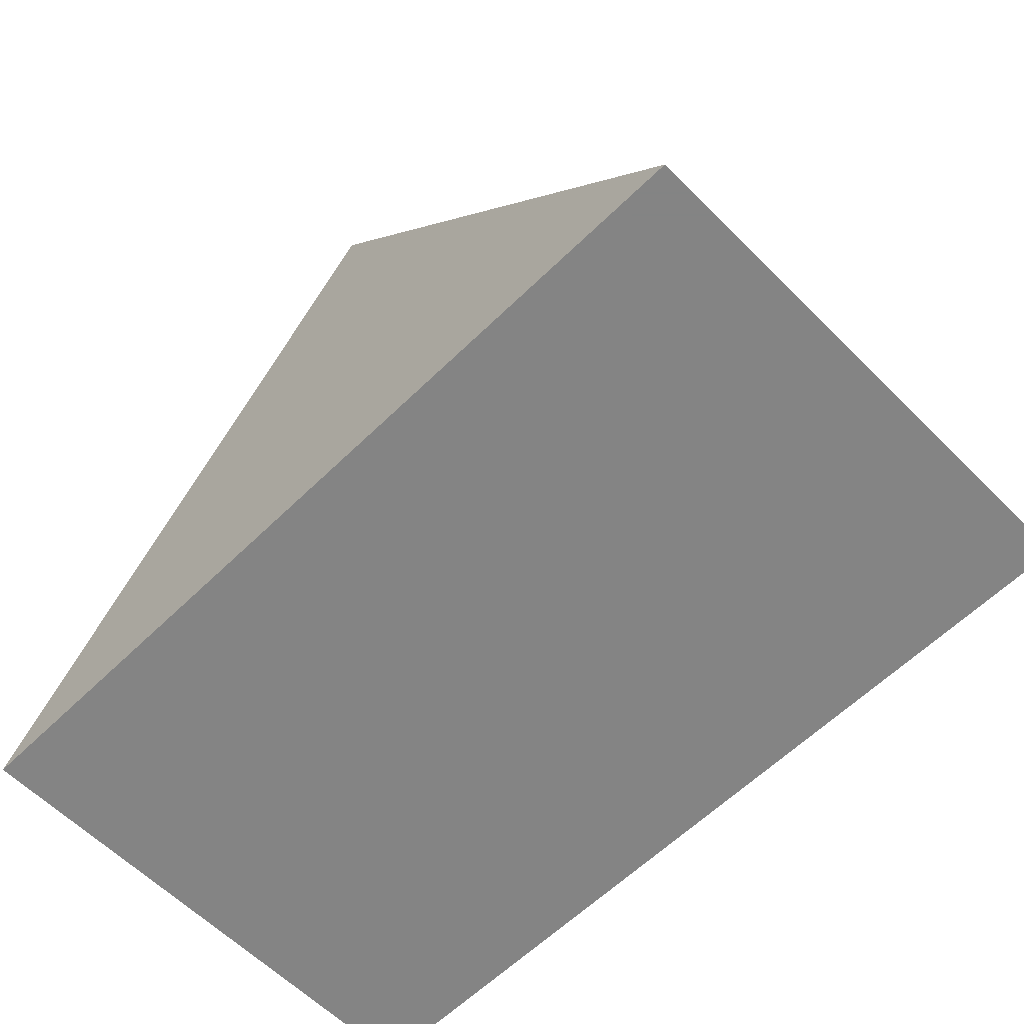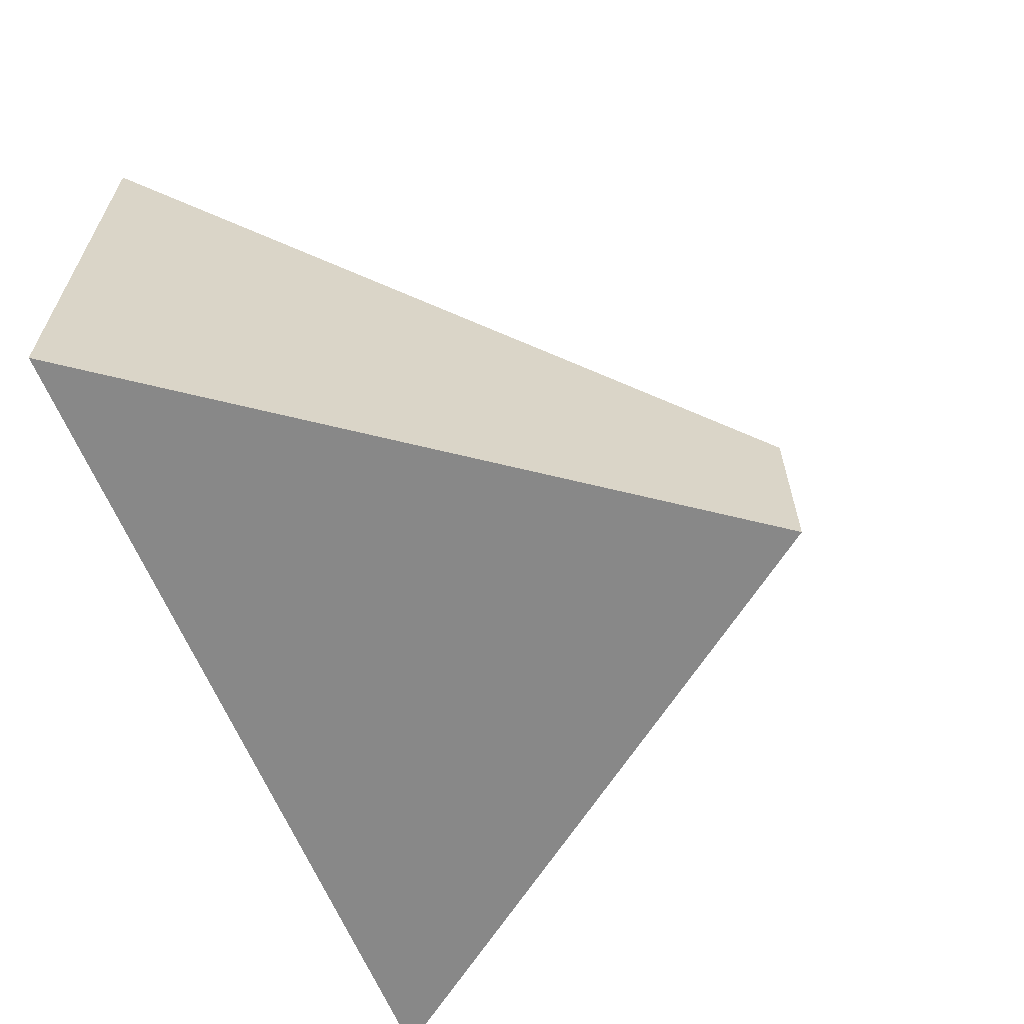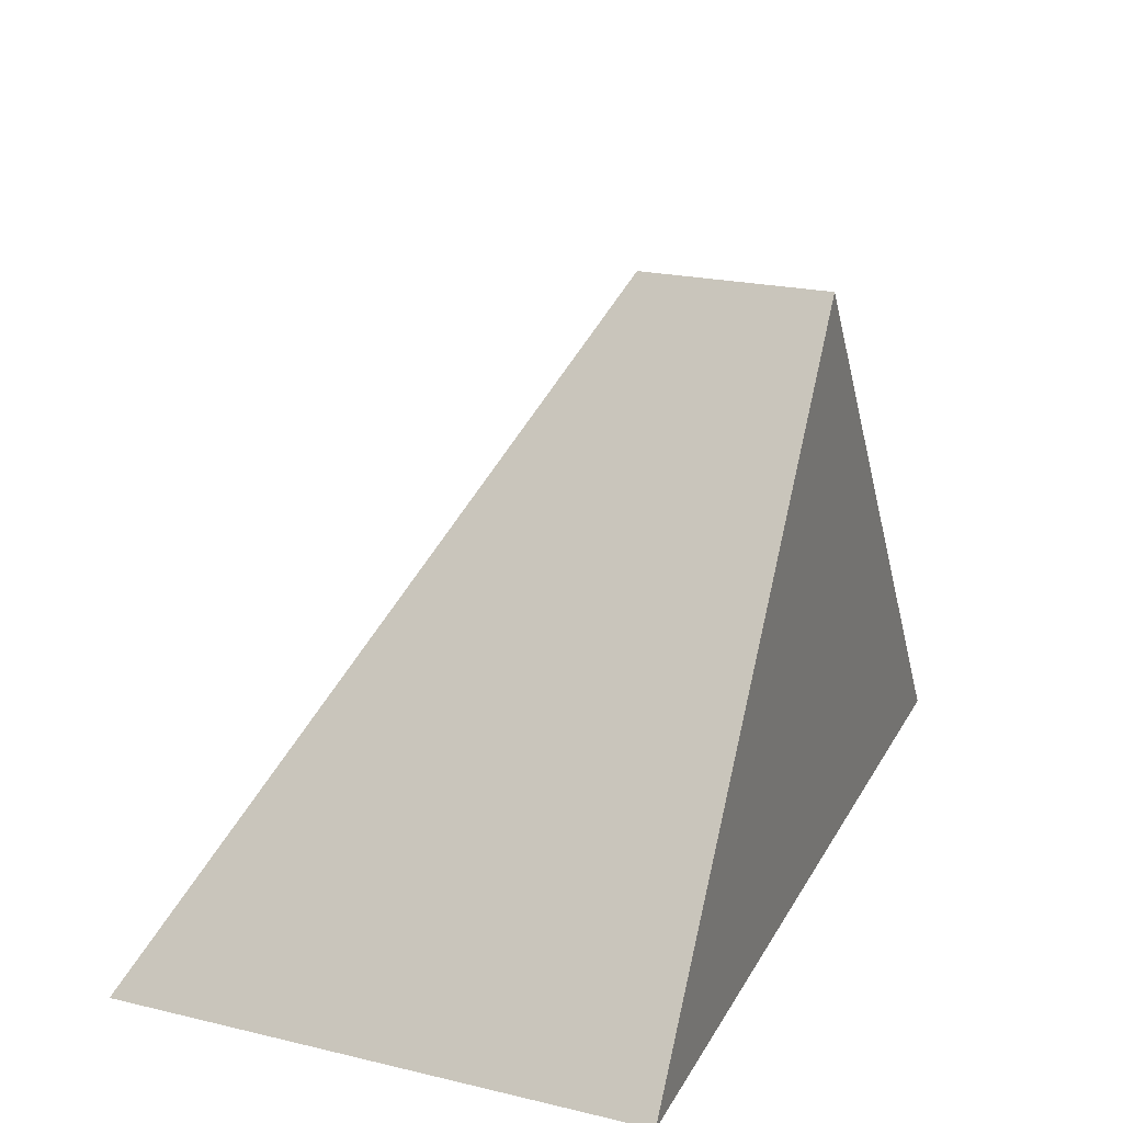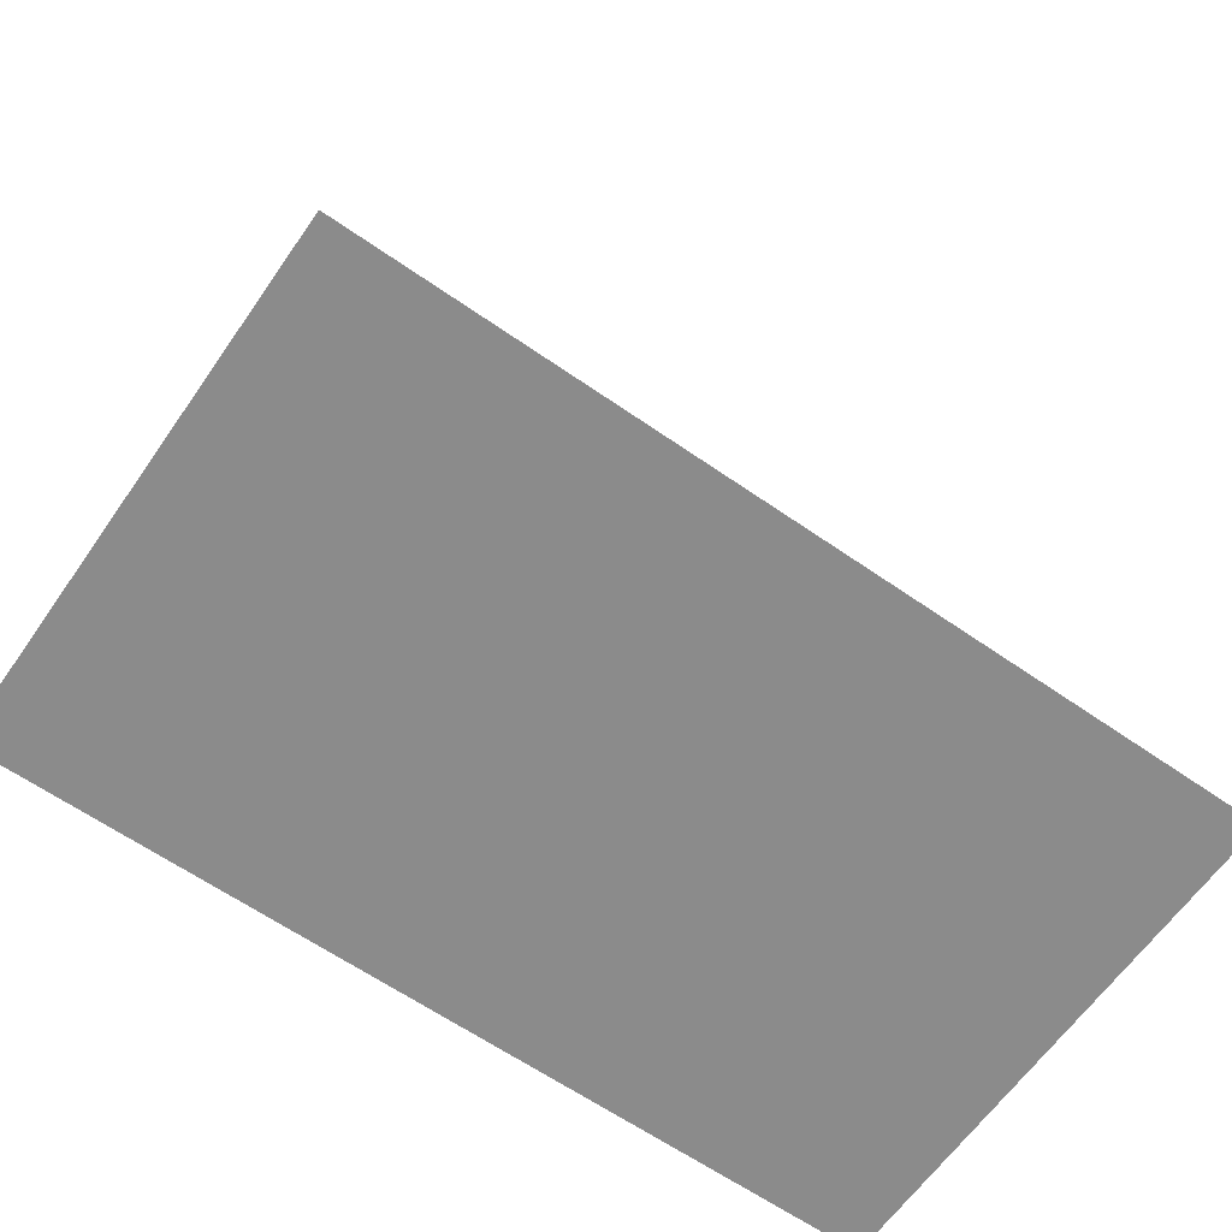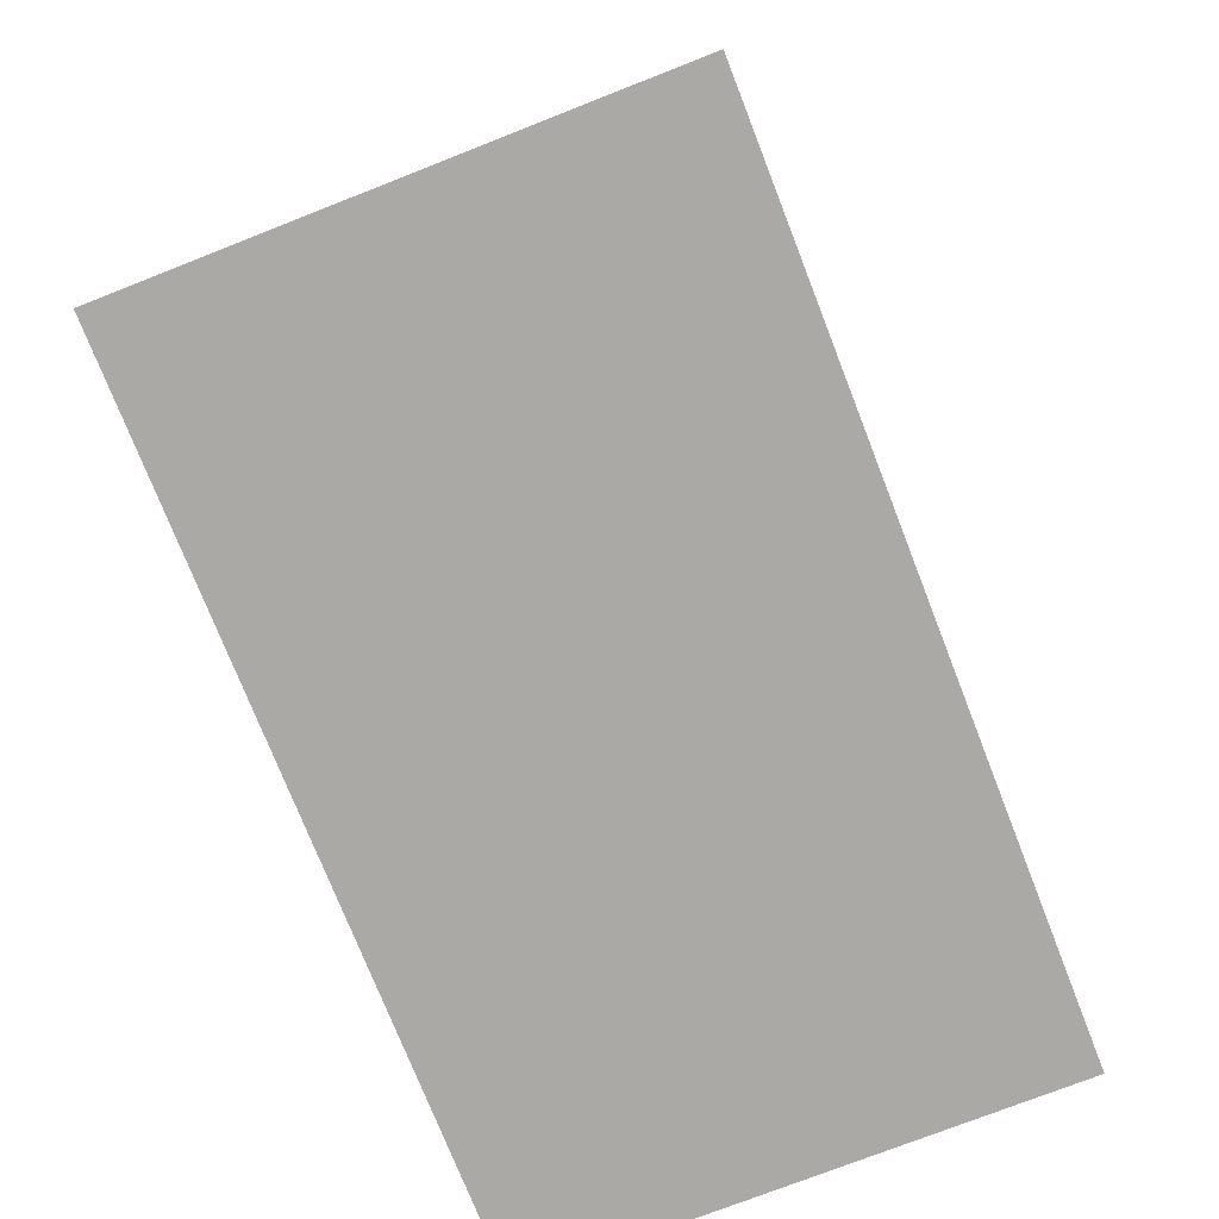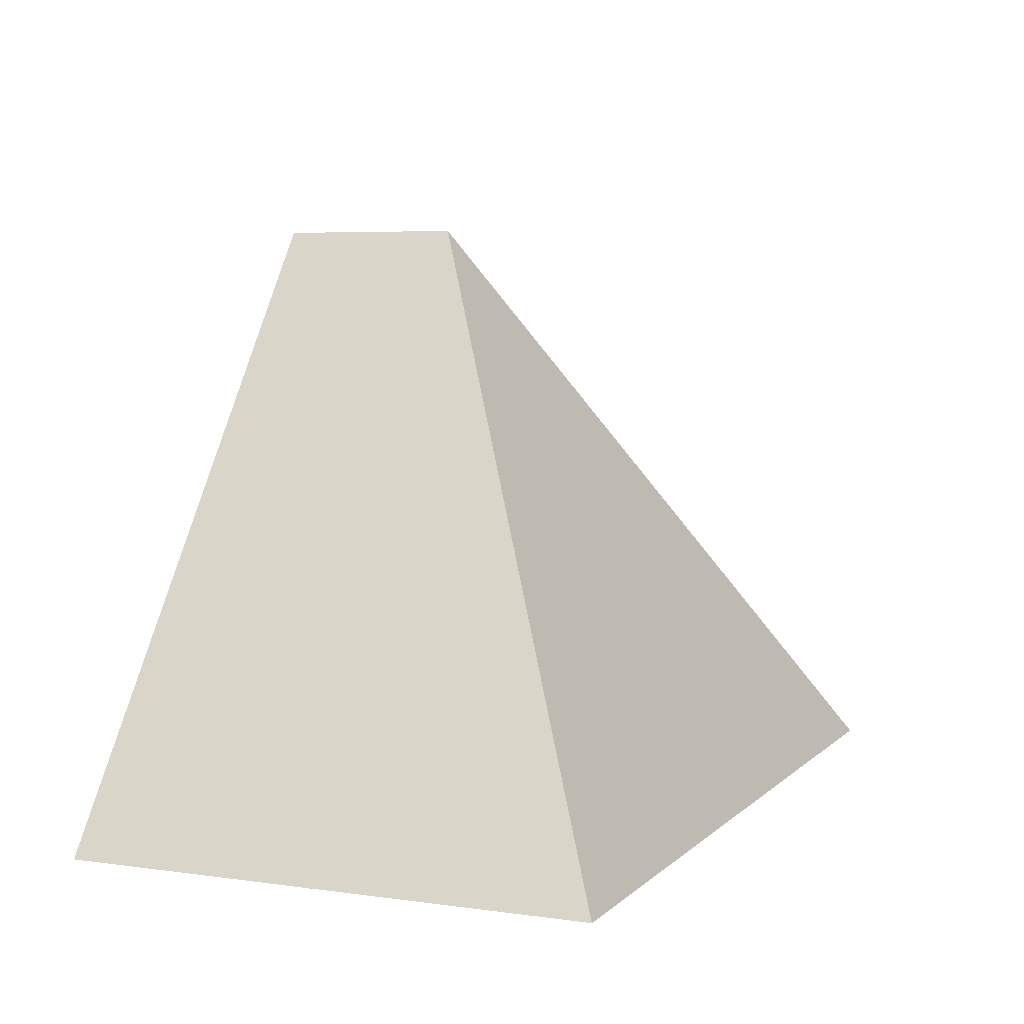
<metadata>
{"format":"obj","ext":"obj","renderer":"f3d","projection":"perspective","resolution":1024,"background":"white","views":[{"elev":-61.3,"azim":44.7,"up":"+Z"},{"elev":-62.8,"azim":-67.8,"up":"+Y"},{"elev":22.3,"azim":-67.9,"up":"+Z"},{"elev":-63.8,"azim":145.0,"up":"+Z"},{"elev":-75.3,"azim":111.4,"up":"+Z"},{"elev":5.8,"azim":113.2,"up":"+Z"}]}
</metadata>
<code>
o Box01
v 0.01596 -0.3084 1.181
v -1.531 0.8777 -0.9266
v 1.563 0.8777 -0.9266
v 0.01596 -0.9679 1.181
v -1.531 -0.9679 -0.9266
v 1.563 -0.9679 -0.9266
f 2 1 3
f 5 6 4
f 3 1 6
f 1 4 6
f 2 3 5
f 6 5 3
f 1 2 4
f 5 4 2

</code>
